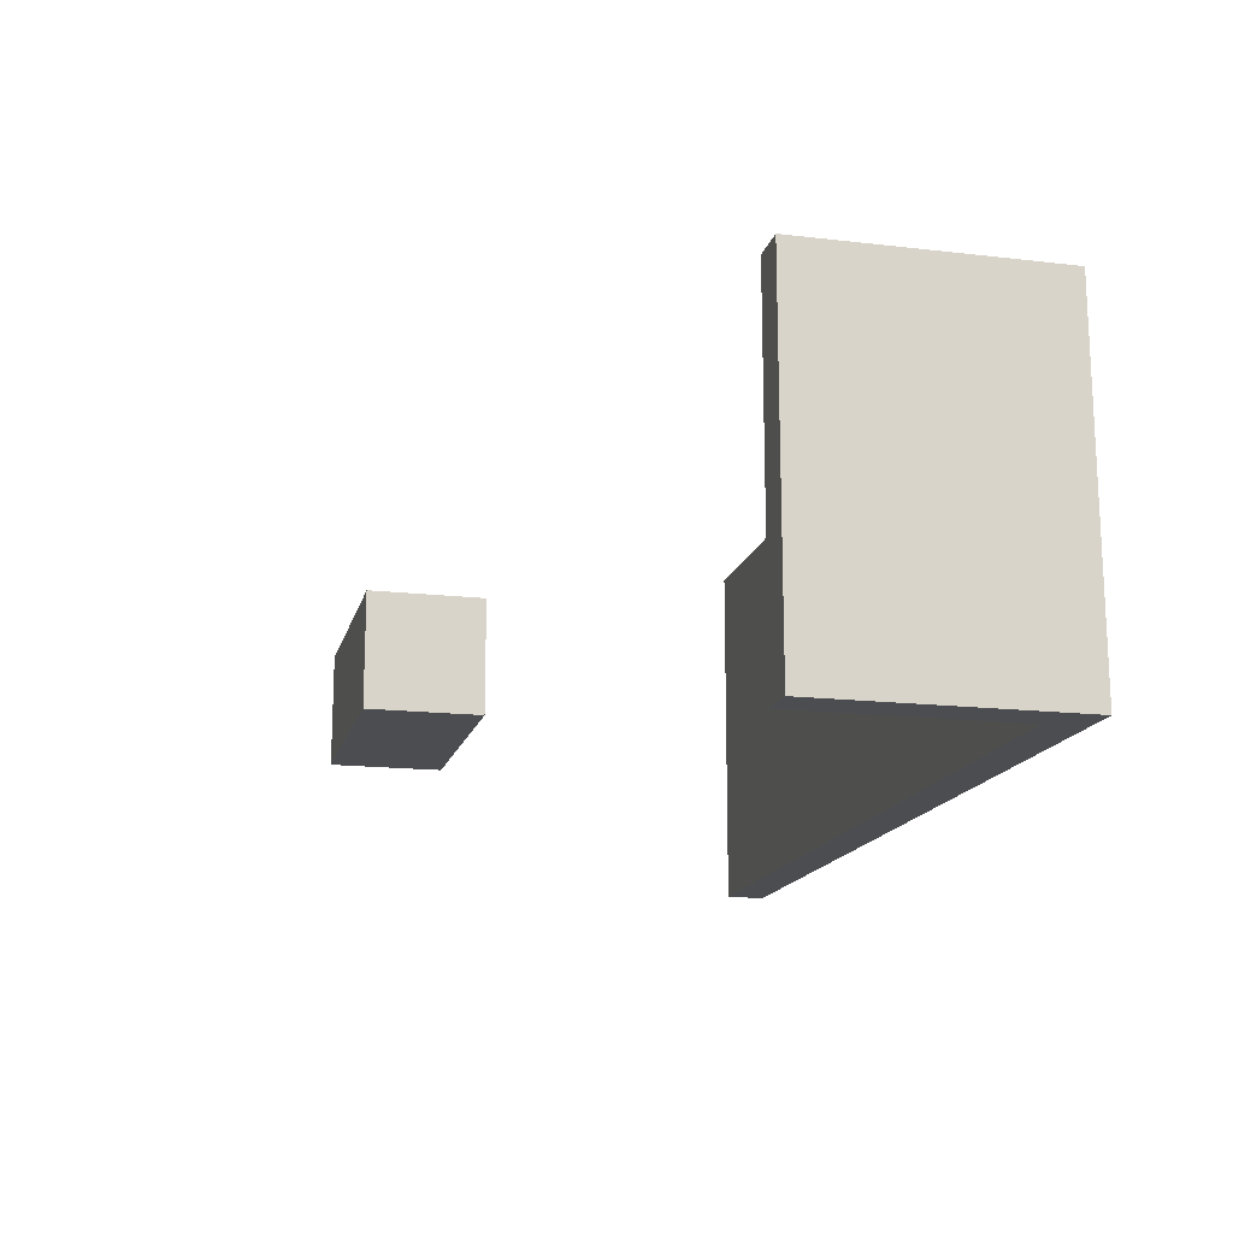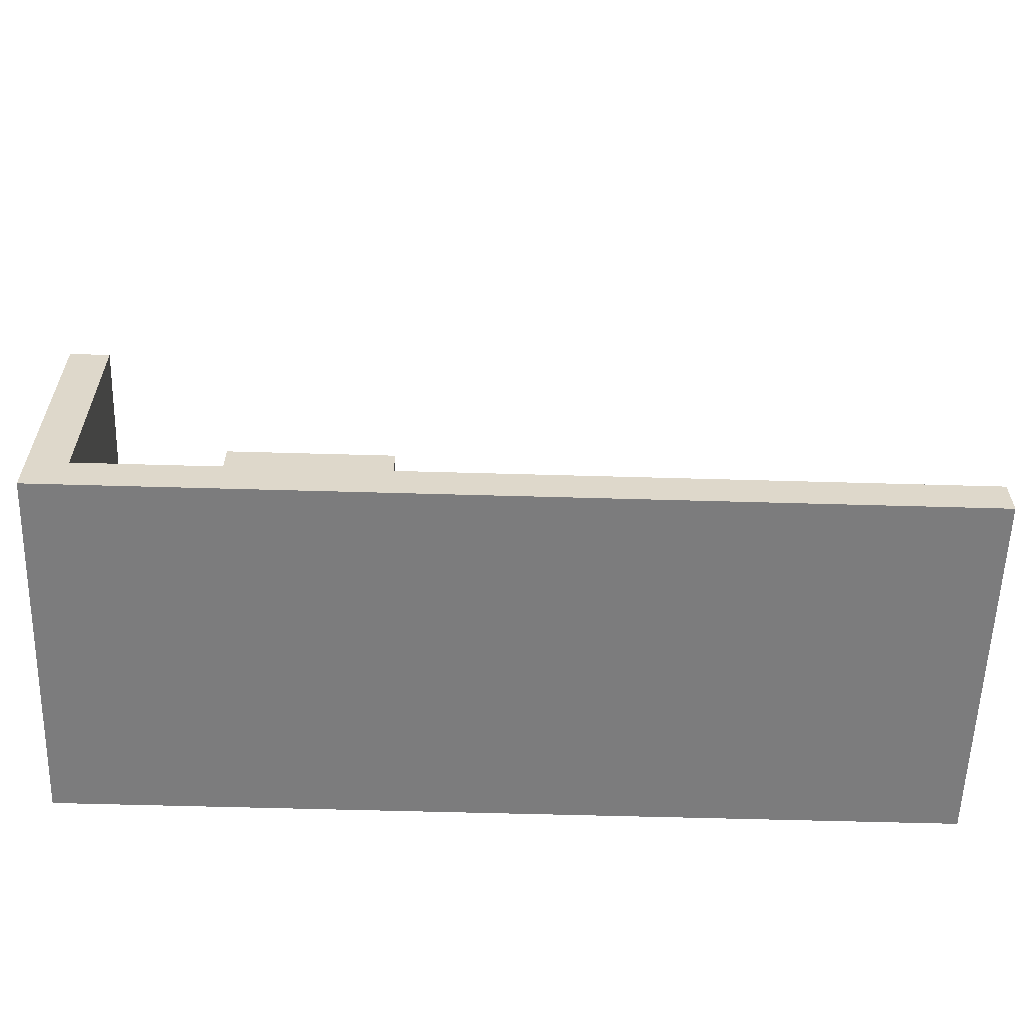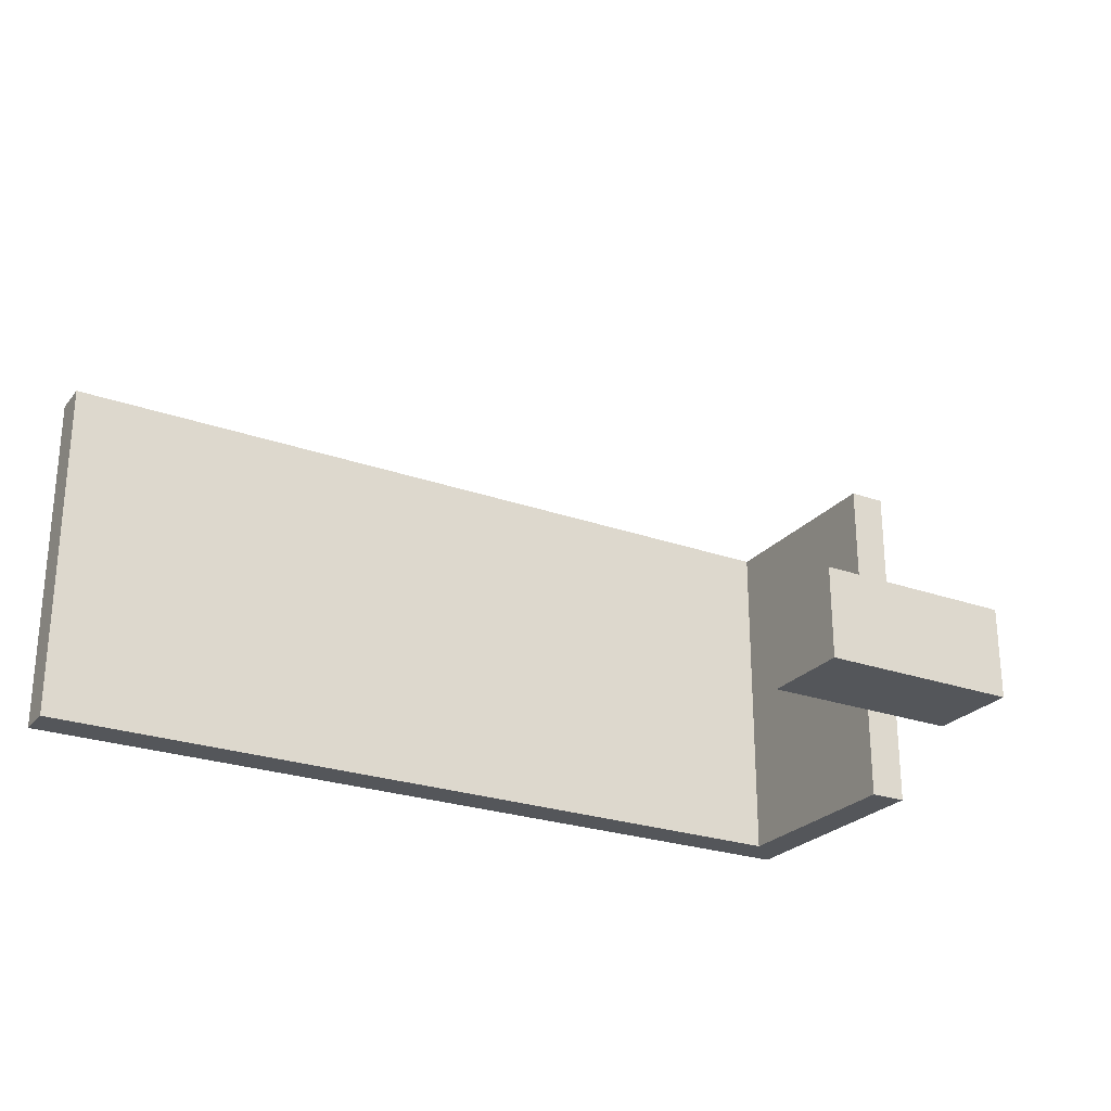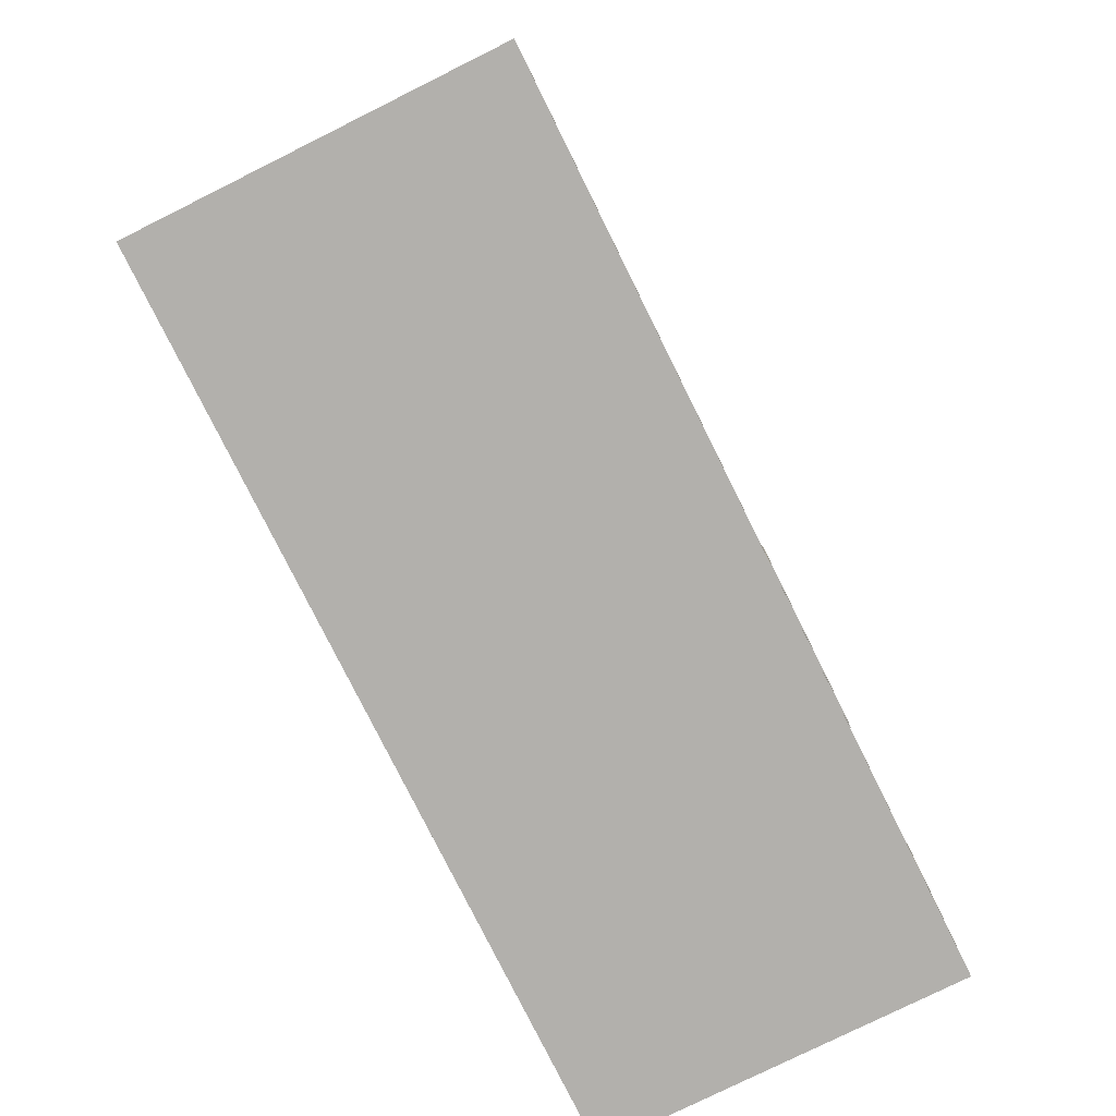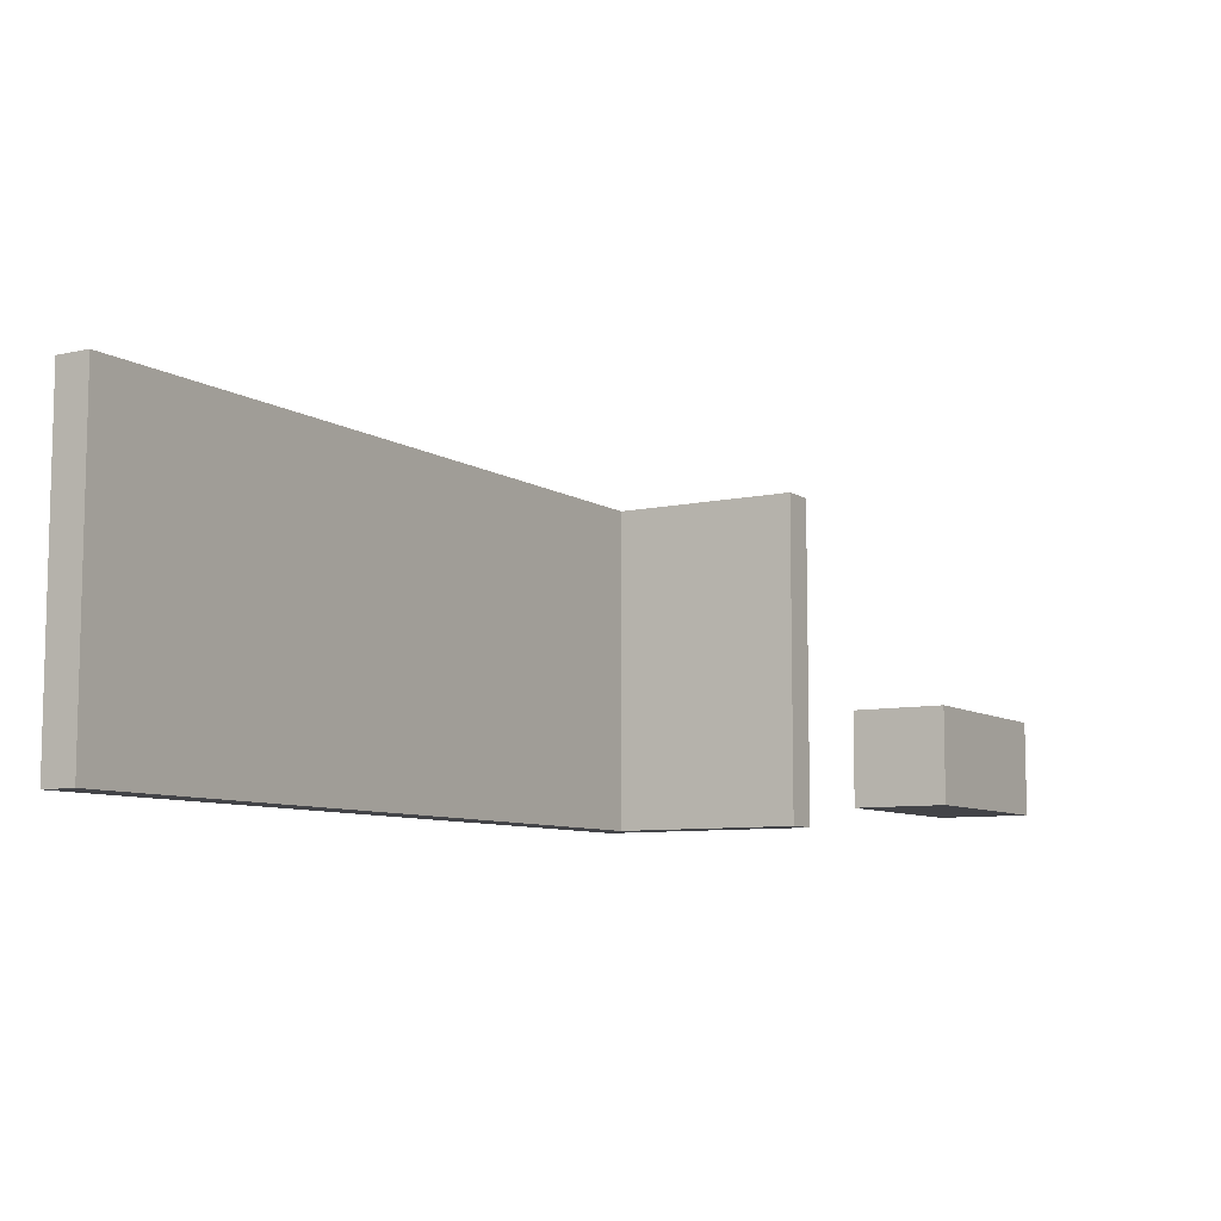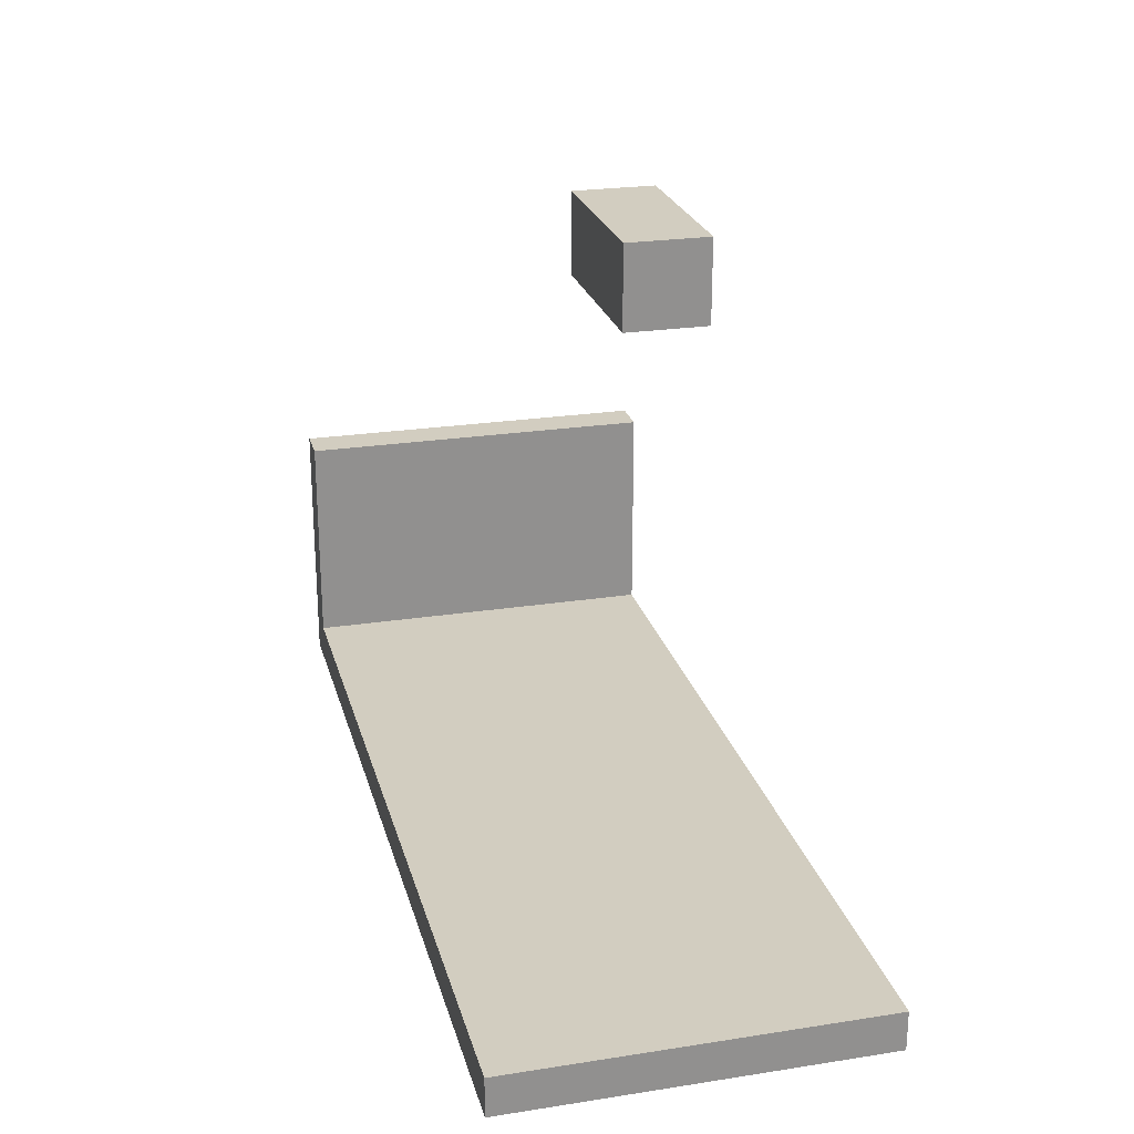
<metadata>
{"format":"obj","ext":"obj","renderer":"f3d","projection":"perspective","resolution":1024,"background":"white","views":[{"elev":-15.9,"azim":76.5,"up":"+Y"},{"elev":-58.8,"azim":178.3,"up":"+Z"},{"elev":-25.2,"azim":-29.9,"up":"+Y"},{"elev":-78.7,"azim":-63.6,"up":"+Z"},{"elev":-8.2,"azim":-58.6,"up":"+Y"},{"elev":24.3,"azim":-104.3,"up":"+Z"}]}
</metadata>
<code>
v -7.366 0 -3.81
v -7.366 0 -3.263
v -7.366 5.08 -3.263
v -7.366 5.08 -3.81
v 5.08 0 -3.81
v -7.366 0 -3.81
v -7.366 5.08 -3.81
v 5.08 5.08 -3.81
v 5.08 0 -0.254
v 5.08 0 -3.81
v 5.08 5.08 -3.81
v 5.08 5.08 -0.254
v 4.533 0 -0.254
v 5.08 0 -0.254
v 5.08 5.08 -0.254
v 4.533 5.08 -0.254
v -7.366 0 -3.263
v 4.533 0 -3.263
v 4.533 5.08 -3.263
v -7.366 5.08 -3.263
v 4.533 0 -3.263
v -7.366 0 -3.263
v -7.366 0 -3.81
v 5.08 0 -3.81
v 5.08 0 -0.254
v 4.533 0 -0.254
v -7.366 5.08 -3.263
v 4.533 5.08 -3.263
v 4.533 5.08 -0.254
v 5.08 5.08 -0.254
v 5.08 5.08 -3.81
v -7.366 5.08 -3.81
v 4.533 0 -3.263
v 4.533 0 -0.254
v 4.533 5.08 -0.254
v 4.533 5.08 -3.263
v 3.556 1.27 3.81
v 3.556 1.27 2.54
v 0.762 1.27 2.54
v 0.762 1.27 3.81
v 0.762 0 2.54
v 0.762 0 3.81
v 0.762 1.27 3.81
v 0.762 1.27 2.54
v 3.556 0 2.54
v 0.762 0 2.54
v 0.762 1.27 2.54
v 3.556 1.27 2.54
v 3.556 0 2.54
v 3.556 0 3.81
v 0.762 0 3.81
v 0.762 0 2.54
v 3.556 0 3.81
v 3.556 0 2.54
v 3.556 1.27 2.54
v 3.556 1.27 3.81
v 0.762 0 3.81
v 3.556 0 3.81
v 3.556 1.27 3.81
v 0.762 1.27 3.81
f 1 2 4
f 4 2 3
f 5 6 8
f 8 6 7
f 9 10 12
f 12 10 11
f 13 14 16
f 16 14 15
f 17 18 20
f 20 18 19
f 22 23 21
f 21 23 24
f 21 24 25
f 25 26 21
f 27 28 32
f 32 28 31
f 31 28 30
f 30 28 29
f 33 34 36
f 36 34 35
f 37 38 40
f 40 38 39
f 41 42 44
f 44 42 43
f 45 46 48
f 48 46 47
f 50 51 49
f 49 51 52
f 53 54 56
f 56 54 55
f 57 58 60
f 60 58 59

</code>
